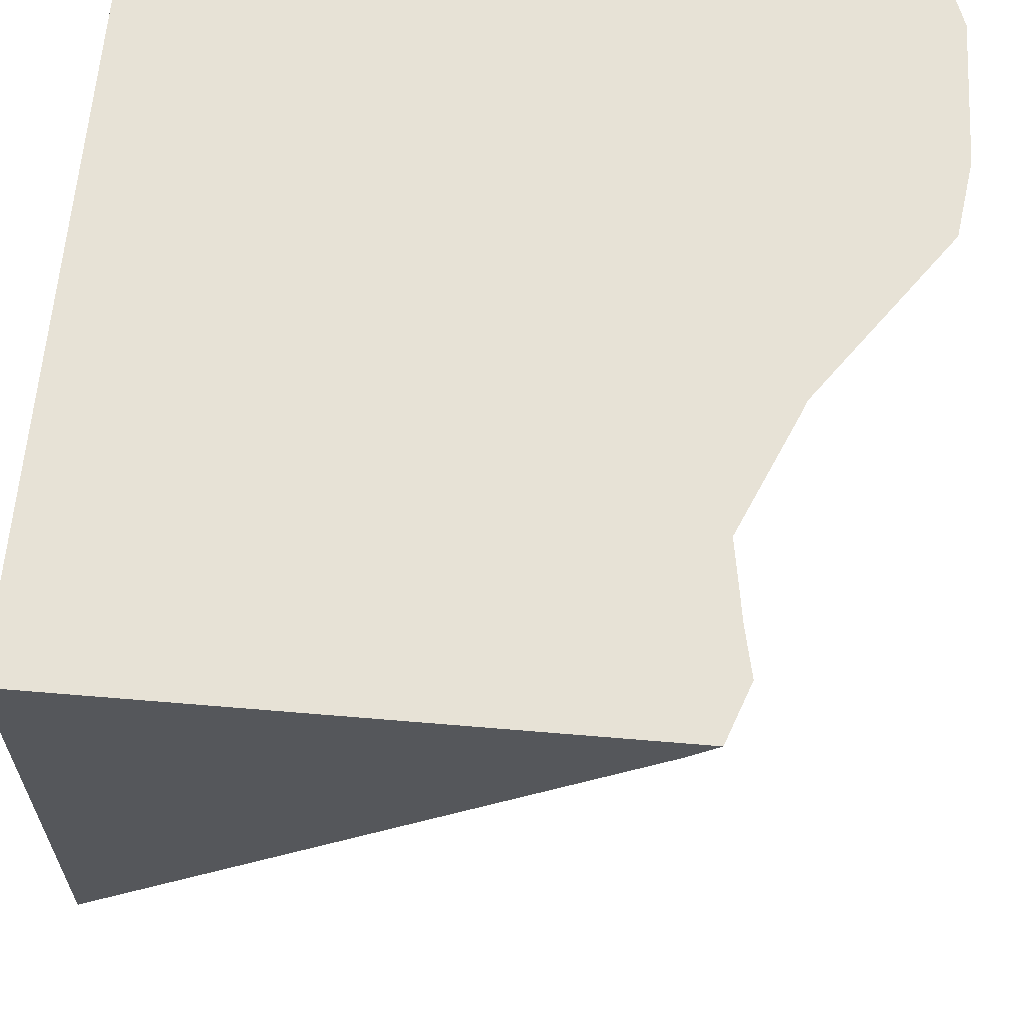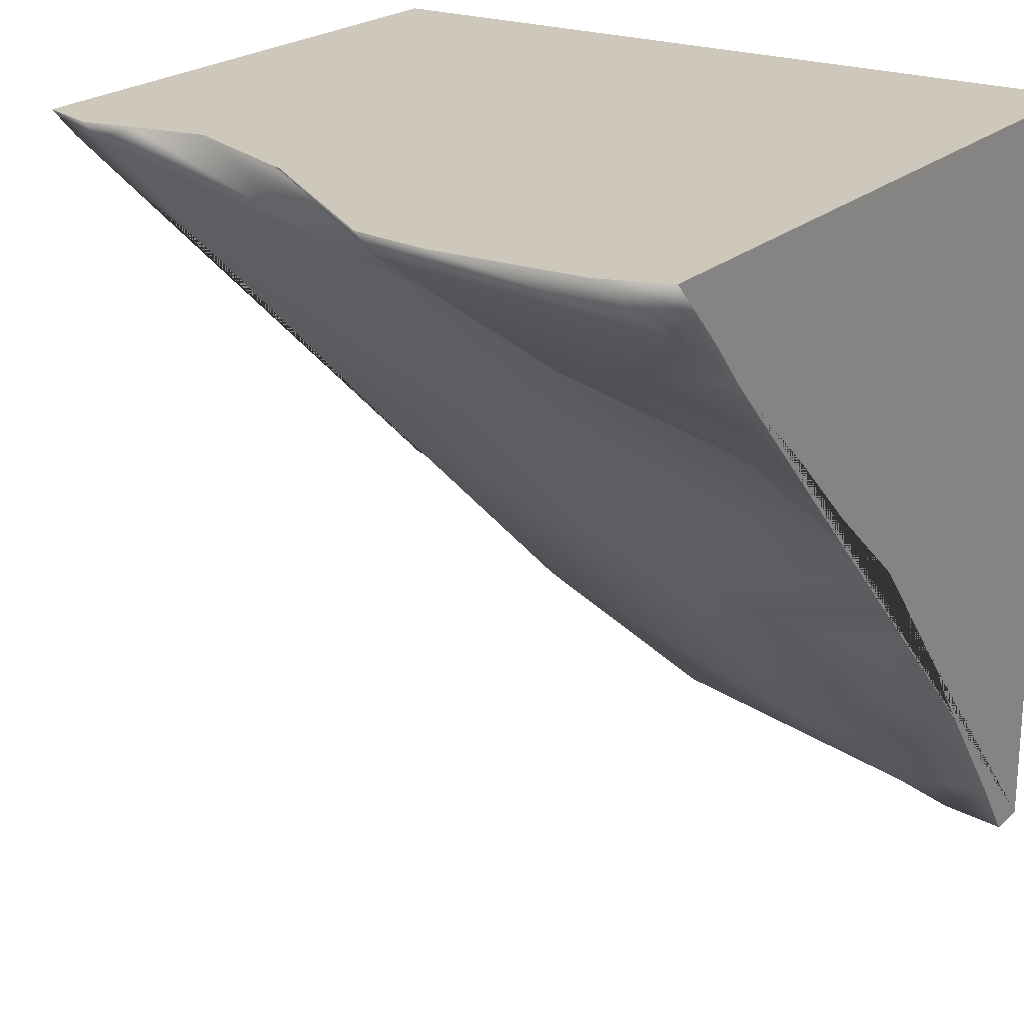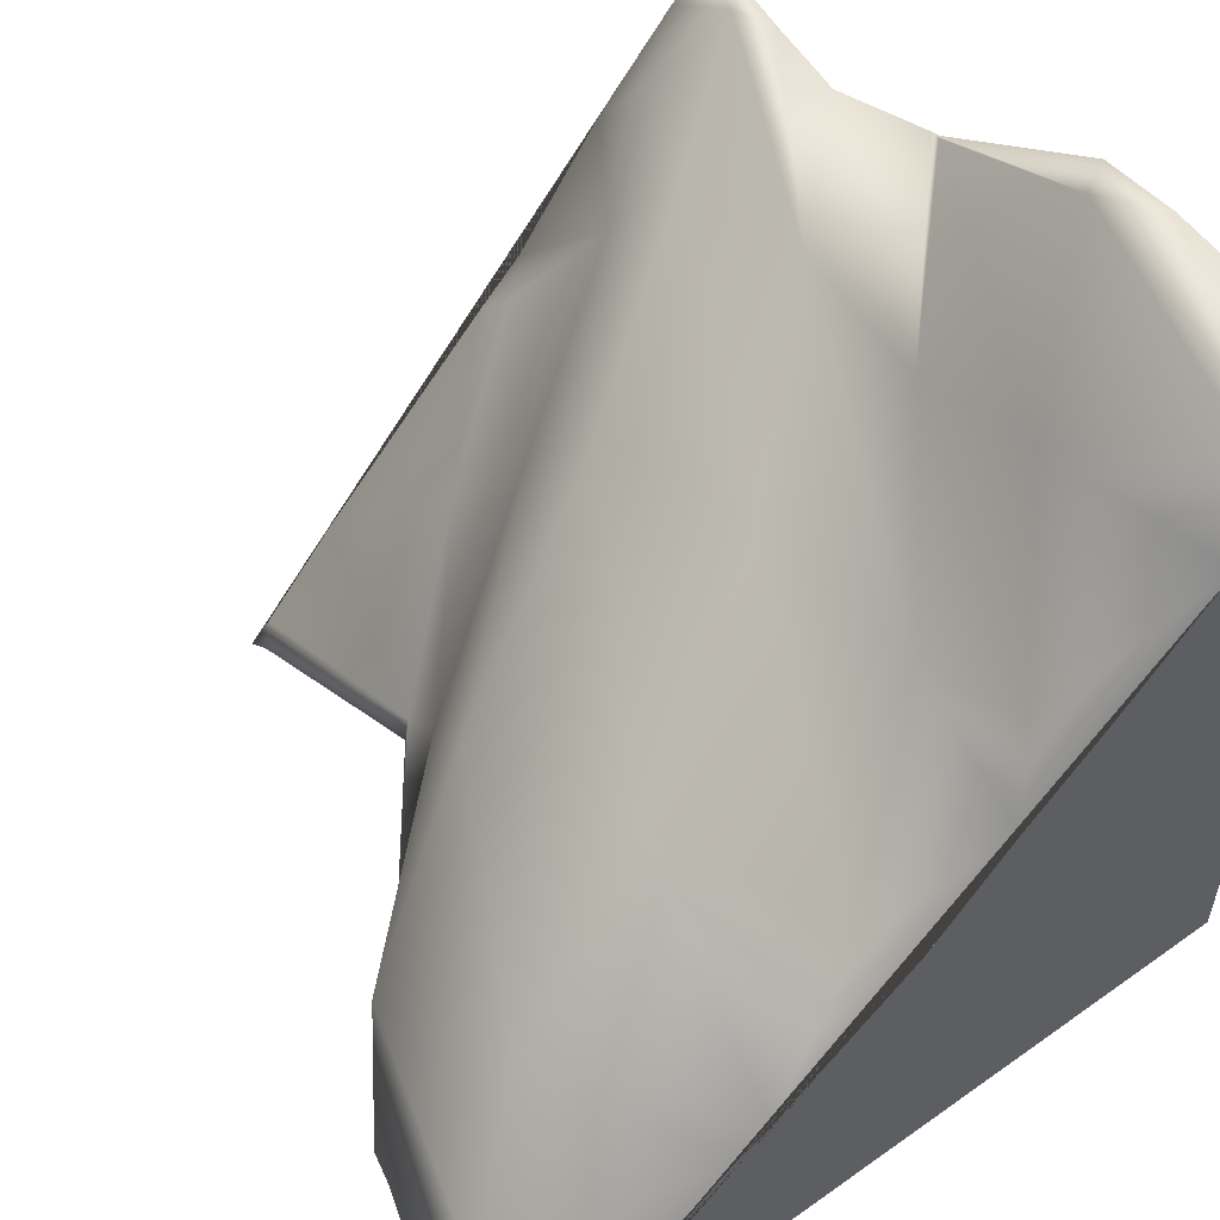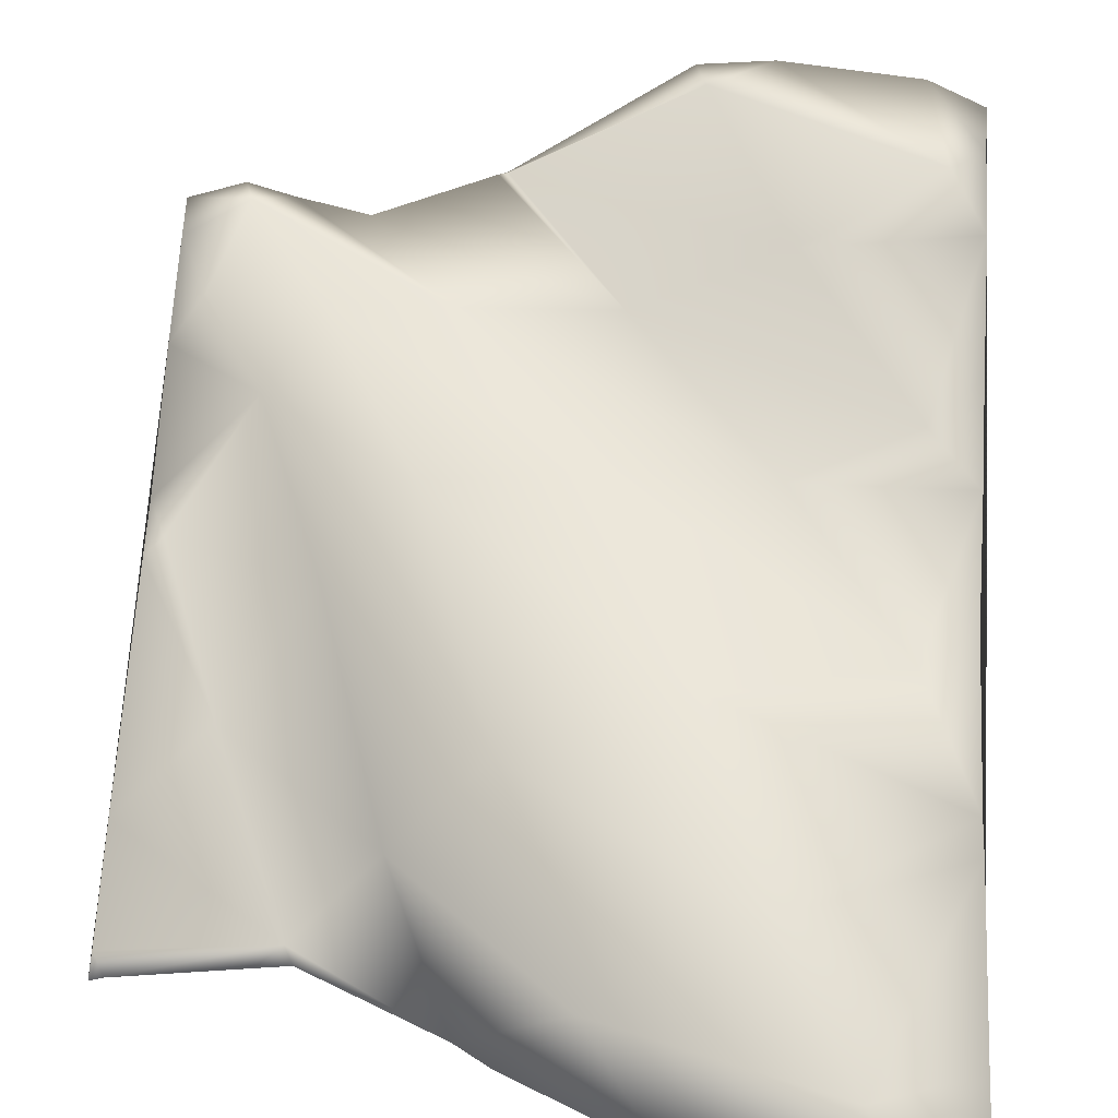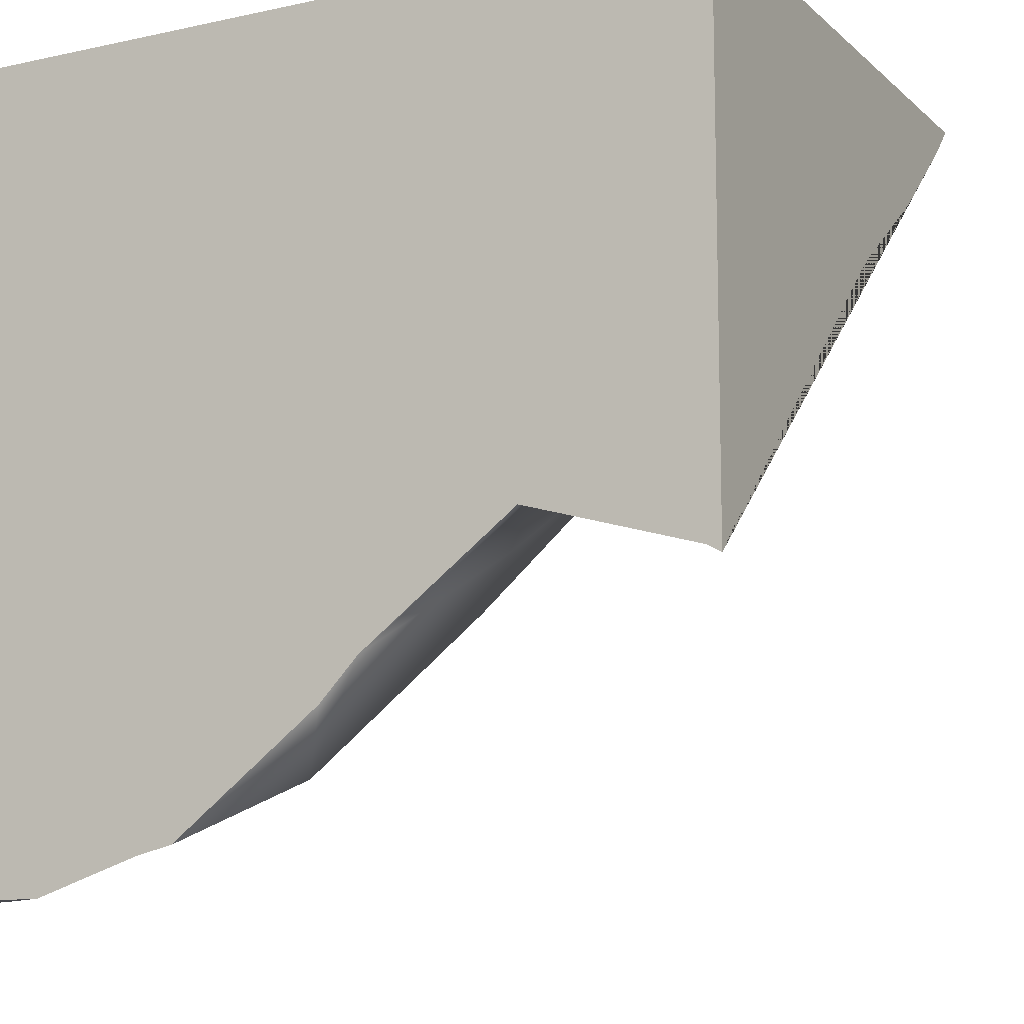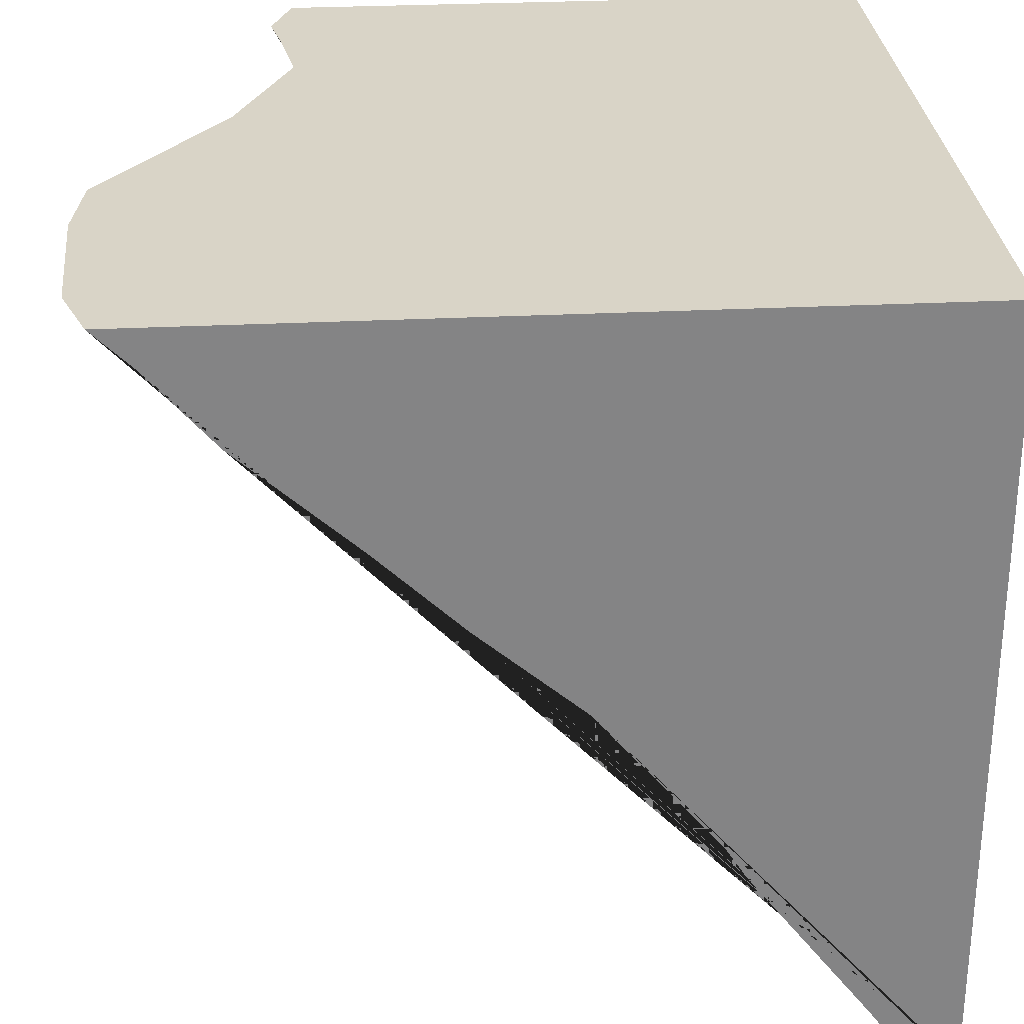
<metadata>
{"format":"obj","ext":"obj","renderer":"f3d","projection":"perspective","resolution":1024,"background":"white","views":[{"elev":62.9,"azim":-85.1,"up":"+Y"},{"elev":21.8,"azim":33.7,"up":"+Y"},{"elev":55.5,"azim":53.2,"up":"+Z"},{"elev":-68.6,"azim":-5.2,"up":"+Y"},{"elev":-11.7,"azim":-152.2,"up":"+Y"},{"elev":28.8,"azim":85.7,"up":"+Y"}]}
</metadata>
<code>
v 0.9067 0.846 0.2619
v 0.8648 0.3796 -0.2672
v 0.5265 0.6451 0.07567
v 0.284 0.94 0.3949
v 0.8604 -0.01239 -0.727
v 0.5404 0.3819 -0.4394
v 0.1287 0.6937 -0.1338
v -0.1877 0.9956 0.1114
v 0.7273 -0.9077 -1.369
v 0.5117 -0.6351 -1.085
v 0.3446 -0.1869 -0.7625
v 0.07975 0.3302 -0.4298
v -0.2922 0.7416 -0.1785
v 0.1055 -0.7397 -1.304
v -0.1139 -0.322 -0.9026
v -0.3443 0.2156 -0.4581
v -0.6166 0.6538 -0.17
v -0.8306 0.9524 -0.002616
v -0.346 -0.2493 -1.207
v -0.5539 0.1811 -0.7237
v -0.7502 0.5552 -0.3859
v -0.9198 0.7901 -0.2115
v -0.5647 -0.1913 -1.497
v -0.781 0.1152 -1.079
v -0.9564 0.4183 -0.7298
v 1 -1 -1.536
v 1 1 -1.536
v -1 1 -1.536
v 0.8256 -1 -1.462
v 1 -1 -1.43
v 1 -0.8329 -1.311
v 0.674 -1 -1.536
v 0.4004 -0.9128 -1.536
v 0.3141 -0.8936 -1.536
v -0.05838 -0.6091 -1.536
v -0.155 -0.5078 -1.536
v -0.5392 -0.2185 -1.536
v -0.6313 -0.2448 -1.536
v -1 -0.3075 -1.485
v -0.966 -0.3419 -1.536
v -1 -0.3616 -1.536
v 1 -0.427 -1.003
v 1 0.03524 -0.6376
v 1 -0.337 -0.9463
v 1 0.2599 -0.3747
v 1 0.4646 -0.1582
v 1 0.721 0.1303
v -1 -0.09987 -1.249
v -1 0.3677 -0.7666
v -1 0.4803 -0.6574
v -1 0.7182 -0.3323
v 1 0.9106 0.2955
v 1 1 0.3882
v 0.8398 1 0.4454
v 0.4581 1 0.4592
v -0.2132 1 0.1047
v -0.7275 1 0.001335
v -0.5277 1 -0.03048
v -1 0.9205 -0.1049
v -0.8501 1 0.02727
v -1 1 -0.02685
v -0.1894 1 0.1134
v 0.2578 1 0.4313
f 26 30 29 32
f 27 28 61 60 57 58 56 62 63 55 54 53
f 26 27 53 52 47 46 45 43 44 42 31 30
f 27 26 32 33 34 35 36 37 38 40 41 28
f 41 39 48 49 50 51 59 61 28
f 1 54 55 4 3
f 2 3 7 6
f 3 4 8 7
f 4 63 62 8
f 5 6 12 11
f 6 7 13 12
f 7 8 56 58 13
f 8 62 56
f 9 10 14 34 33
f 10 11 15 14
f 11 12 16 15
f 12 13 17 16
f 13 58 57 18 17
f 14 15 19 36 35
f 15 16 20 19
f 16 17 21 20
f 17 18 22 21
f 18 60 61 59 22
f 19 20 24 23
f 20 21 25 24
f 21 22 51 50 25
f 22 59 51
f 23 24 48 39 40 38
f 24 25 49 48
f 25 50 49
f 52 1 47
f 43 5 44
f 47 1 3 2 46
f 63 4 55
f 36 19 23 37
f 60 18 57
f 54 1 52 53
f 42 10 9 31
f 31 9 29 30
f 45 2 6 5 43
f 40 39 41
f 34 14 35
f 44 5 11 10 42
f 46 2 45
f 29 9 33 32
f 37 23 38

</code>
